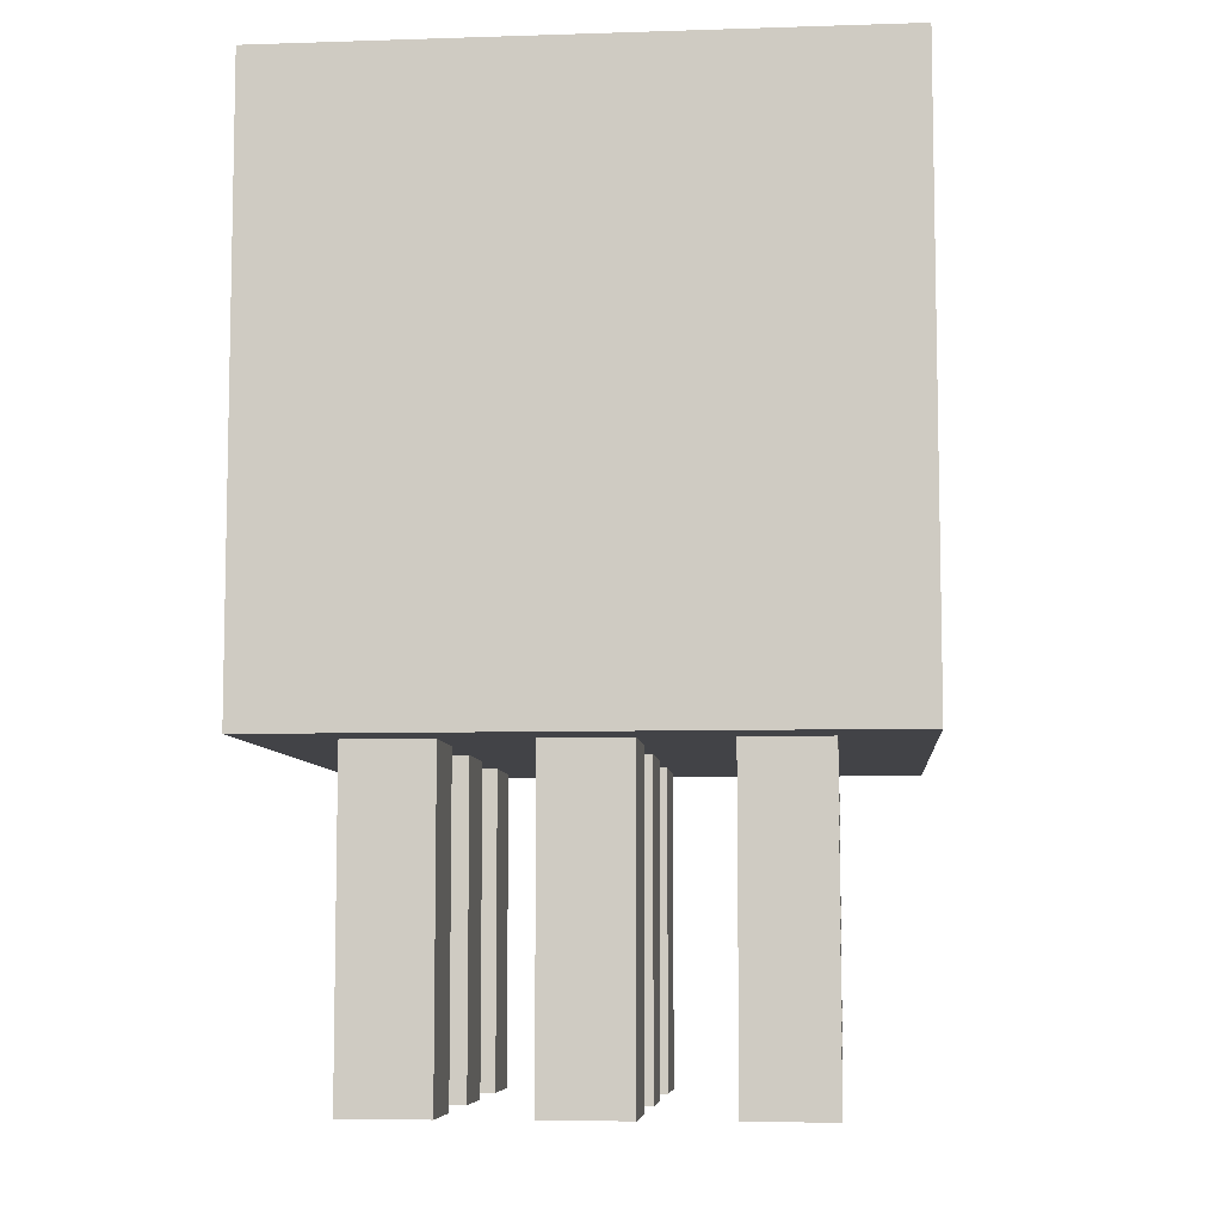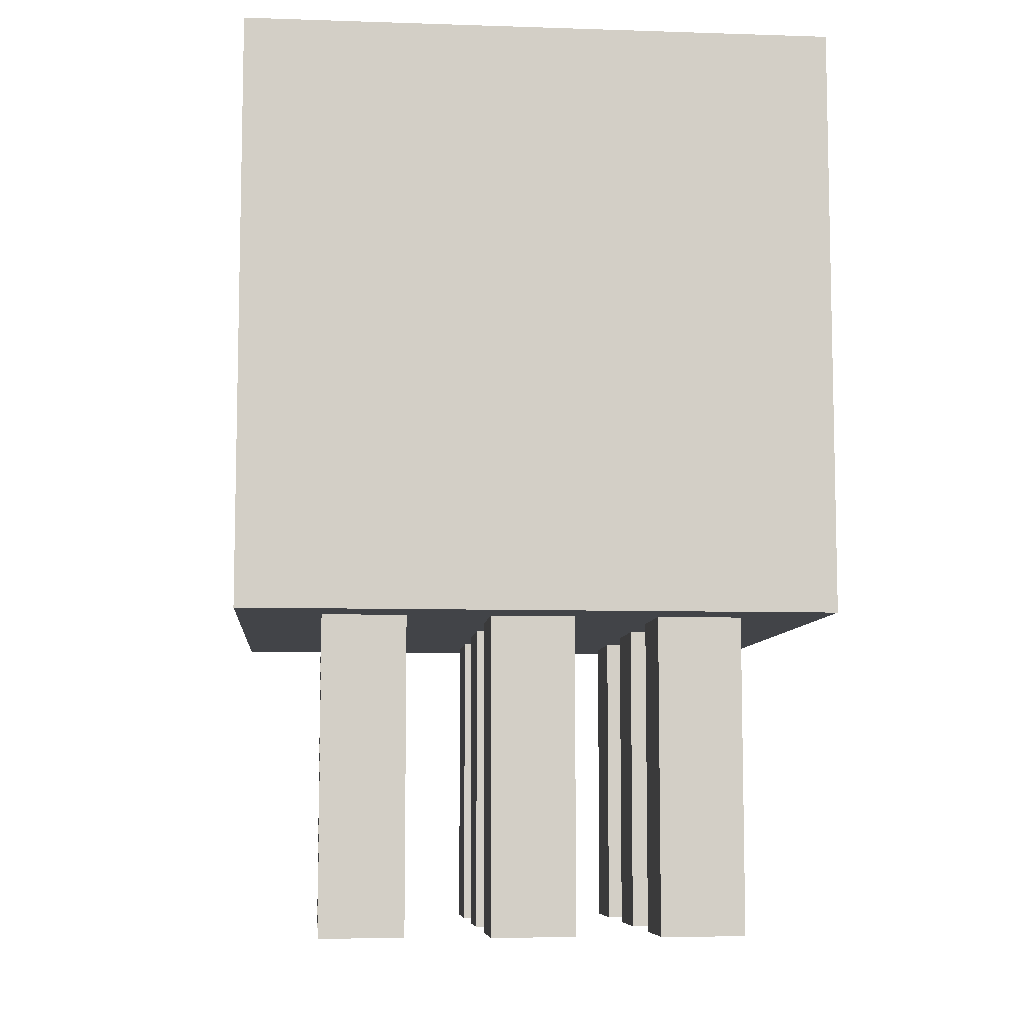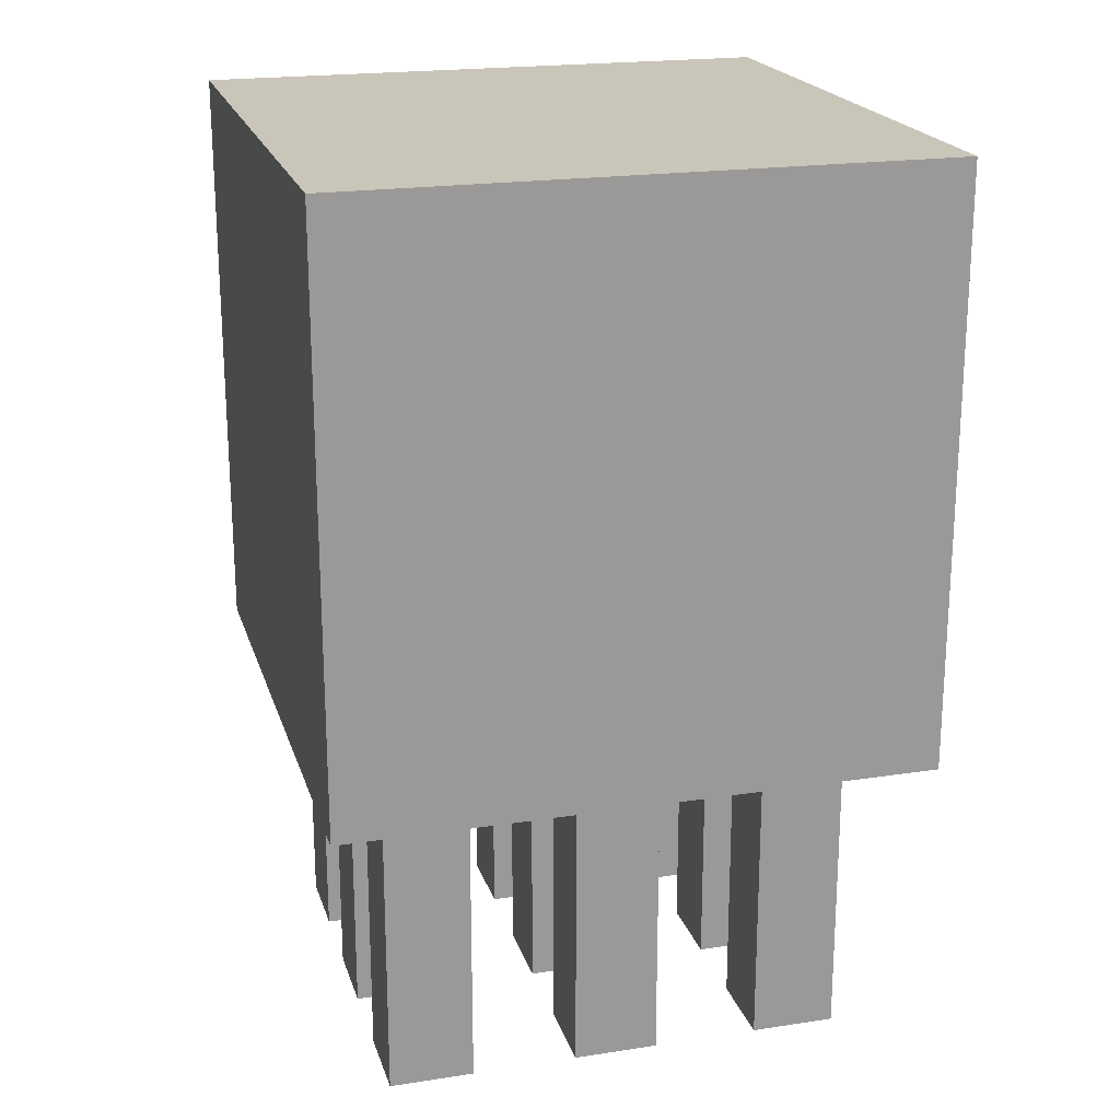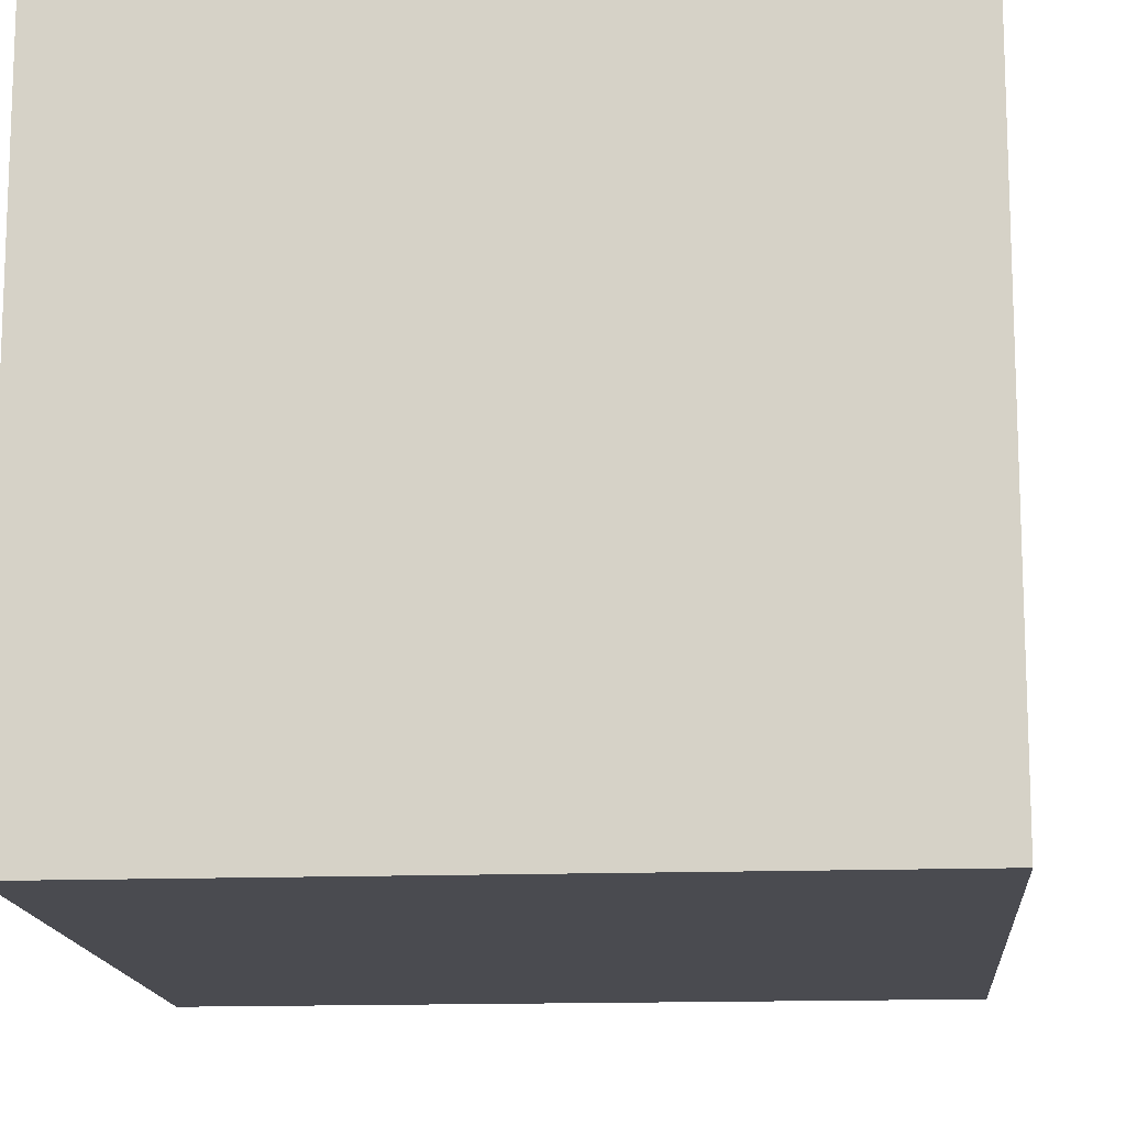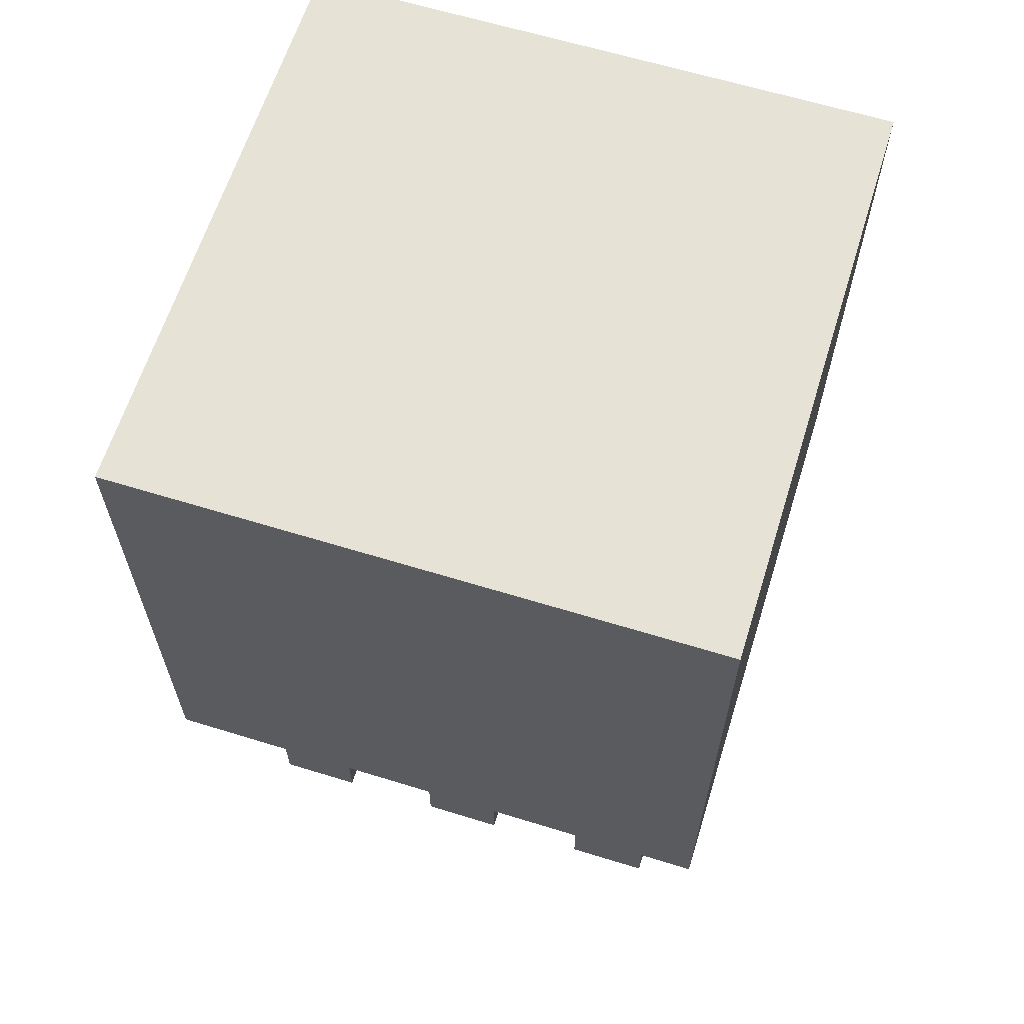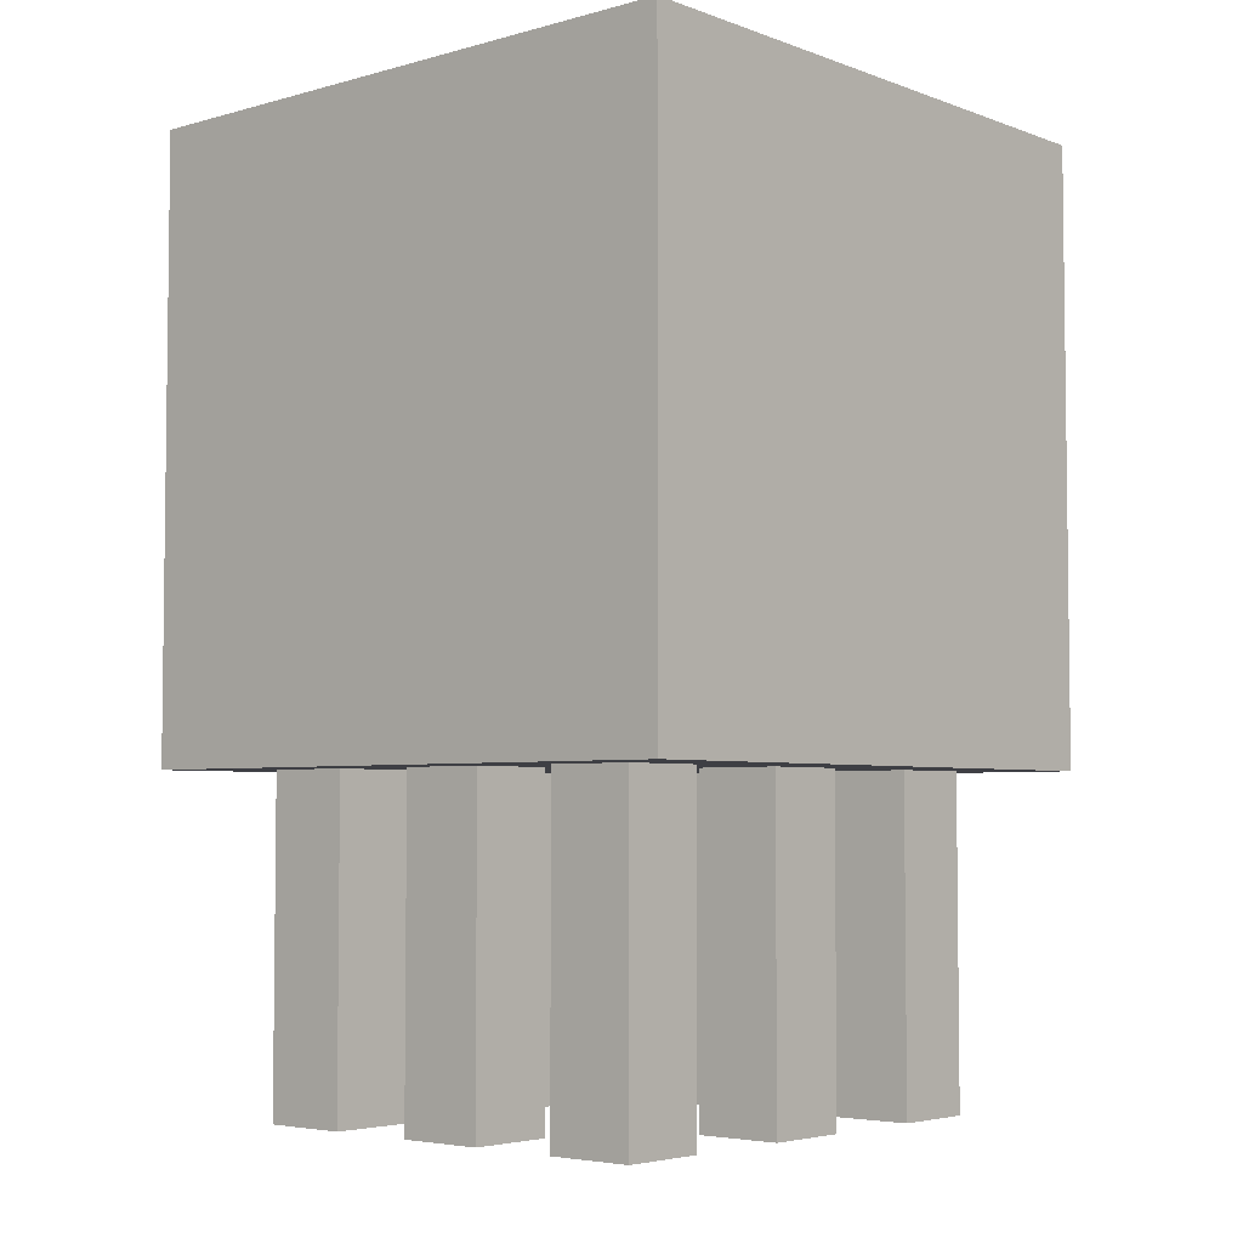
<metadata>
{"format":"obj","ext":"obj","renderer":"f3d","projection":"perspective","resolution":1024,"background":"white","views":[{"elev":-7.4,"azim":-174.8,"up":"+Y"},{"elev":-7.9,"azim":-5.2,"up":"+Y"},{"elev":20.7,"azim":-105.5,"up":"+Y"},{"elev":-14.4,"azim":-175.5,"up":"+Z"},{"elev":63.2,"azim":-72.7,"up":"+Y"},{"elev":-4.5,"azim":41.2,"up":"+Y"}]}
</metadata>
<code>
o cube
v 0.875 2.625 0.875
v 0.875 2.625 -0.875
v 0.875 0.875 0.875
v 0.875 0.875 -0.875
v -0.875 2.625 -0.875
v -0.875 2.625 0.875
v -0.875 0.875 -0.875
v -0.875 0.875 0.875
f 1 3 2
f 3 4 2
f 5 7 6
f 7 8 6
f 5 6 2
f 6 1 2
f 8 7 3
f 7 4 3
f 6 8 1
f 8 3 1
f 2 4 5
f 4 7 5
o cube
v 0.125 0.9375 0.6875
v 0.125 0.9375 0.4375
v 0.125 -0.0625 0.6875
v 0.125 -0.0625 0.4375
v -0.125 0.9375 0.4375
v -0.125 0.9375 0.6875
v -0.125 -0.0625 0.4375
v -0.125 -0.0625 0.6875
f 9 11 10
f 11 12 10
f 13 15 14
f 15 16 14
f 13 14 10
f 14 9 10
f 16 15 11
f 15 12 11
f 14 16 9
f 16 11 9
f 10 12 13
f 12 15 13
o cube
v 0.625 0.9375 0.6875
v 0.625 0.9375 0.4375
v 0.625 -0.0625 0.6875
v 0.625 -0.0625 0.4375
v 0.375 0.9375 0.4375
v 0.375 0.9375 0.6875
v 0.375 -0.0625 0.4375
v 0.375 -0.0625 0.6875
f 17 19 18
f 19 20 18
f 21 23 22
f 23 24 22
f 21 22 18
f 22 17 18
f 24 23 19
f 23 20 19
f 22 24 17
f 24 19 17
f 18 20 21
f 20 23 21
o cube
v -0.375 0.9375 0.6875
v -0.375 0.9375 0.4375
v -0.375 -0.0625 0.6875
v -0.375 -0.0625 0.4375
v -0.625 0.9375 0.4375
v -0.625 0.9375 0.6875
v -0.625 -0.0625 0.4375
v -0.625 -0.0625 0.6875
f 25 27 26
f 27 28 26
f 29 31 30
f 31 32 30
f 29 30 26
f 30 25 26
f 32 31 27
f 31 28 27
f 30 32 25
f 32 27 25
f 26 28 29
f 28 31 29
o cube
v -0.375 0.9375 0.125
v -0.375 0.9375 -0.125
v -0.375 -0.0625 0.125
v -0.375 -0.0625 -0.125
v -0.625 0.9375 -0.125
v -0.625 0.9375 0.125
v -0.625 -0.0625 -0.125
v -0.625 -0.0625 0.125
f 33 35 34
f 35 36 34
f 37 39 38
f 39 40 38
f 37 38 34
f 38 33 34
f 40 39 35
f 39 36 35
f 38 40 33
f 40 35 33
f 34 36 37
f 36 39 37
o cube
v 0.625 0.9375 0.125
v 0.625 0.9375 -0.125
v 0.625 -0.0625 0.125
v 0.625 -0.0625 -0.125
v 0.375 0.9375 -0.125
v 0.375 0.9375 0.125
v 0.375 -0.0625 -0.125
v 0.375 -0.0625 0.125
f 41 43 42
f 43 44 42
f 45 47 46
f 47 48 46
f 45 46 42
f 46 41 42
f 48 47 43
f 47 44 43
f 46 48 41
f 48 43 41
f 42 44 45
f 44 47 45
o cube
v 0.625 0.9375 -0.4375
v 0.625 0.9375 -0.6875
v 0.625 -0.0625 -0.4375
v 0.625 -0.0625 -0.6875
v 0.375 0.9375 -0.6875
v 0.375 0.9375 -0.4375
v 0.375 -0.0625 -0.6875
v 0.375 -0.0625 -0.4375
f 49 51 50
f 51 52 50
f 53 55 54
f 55 56 54
f 53 54 50
f 54 49 50
f 56 55 51
f 55 52 51
f 54 56 49
f 56 51 49
f 50 52 53
f 52 55 53
o cube
v 0.125 0.9375 0.125
v 0.125 0.9375 -0.125
v 0.125 -0.0625 0.125
v 0.125 -0.0625 -0.125
v -0.125 0.9375 -0.125
v -0.125 0.9375 0.125
v -0.125 -0.0625 -0.125
v -0.125 -0.0625 0.125
f 57 59 58
f 59 60 58
f 61 63 62
f 63 64 62
f 61 62 58
f 62 57 58
f 64 63 59
f 63 60 59
f 62 64 57
f 64 59 57
f 58 60 61
f 60 63 61
o cube
v 0.125 0.9375 -0.4375
v 0.125 0.9375 -0.6875
v 0.125 -0.0625 -0.4375
v 0.125 -0.0625 -0.6875
v -0.125 0.9375 -0.6875
v -0.125 0.9375 -0.4375
v -0.125 -0.0625 -0.6875
v -0.125 -0.0625 -0.4375
f 65 67 66
f 67 68 66
f 69 71 70
f 71 72 70
f 69 70 66
f 70 65 66
f 72 71 67
f 71 68 67
f 70 72 65
f 72 67 65
f 66 68 69
f 68 71 69
o cube
v -0.375 0.9375 -0.4375
v -0.375 0.9375 -0.6875
v -0.375 -0.0625 -0.4375
v -0.375 -0.0625 -0.6875
v -0.625 0.9375 -0.6875
v -0.625 0.9375 -0.4375
v -0.625 -0.0625 -0.6875
v -0.625 -0.0625 -0.4375
f 73 75 74
f 75 76 74
f 77 79 78
f 79 80 78
f 77 78 74
f 78 73 74
f 80 79 75
f 79 76 75
f 78 80 73
f 80 75 73
f 74 76 77
f 76 79 77

</code>
